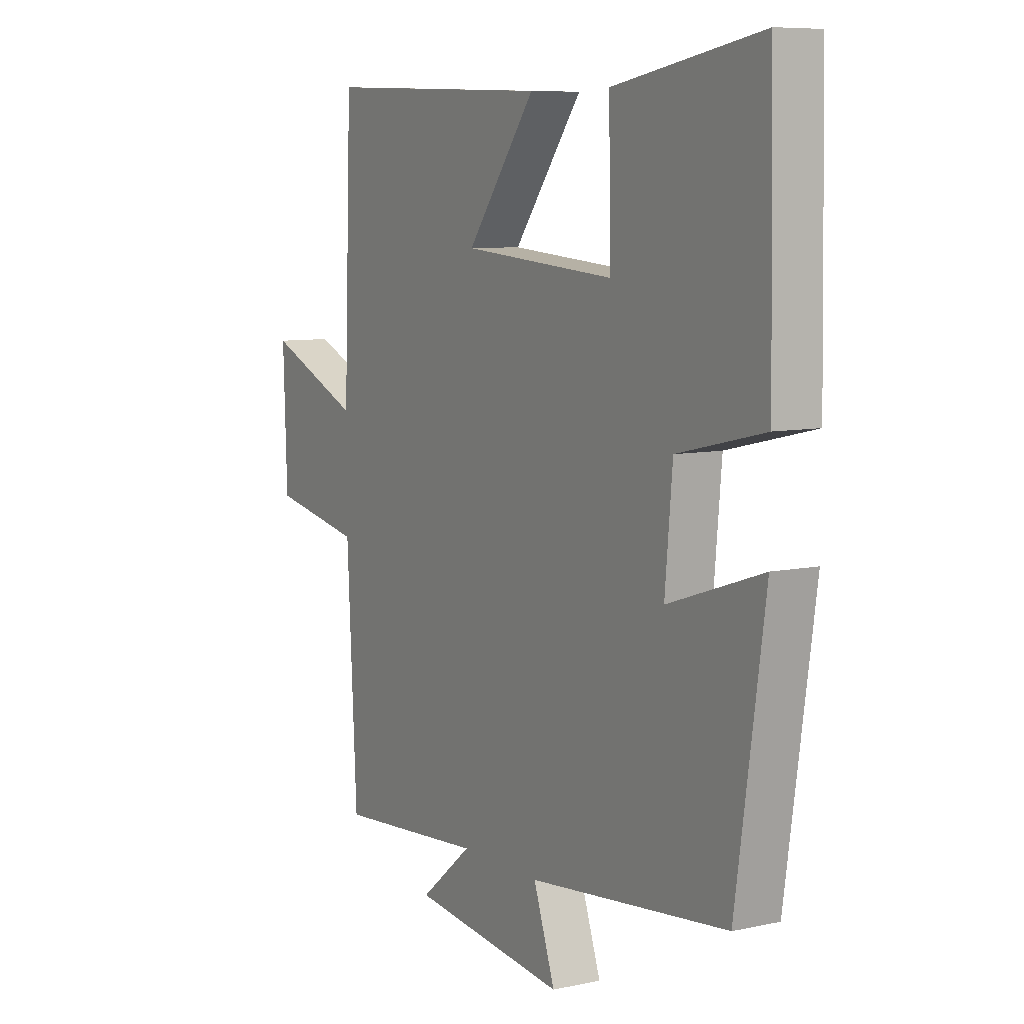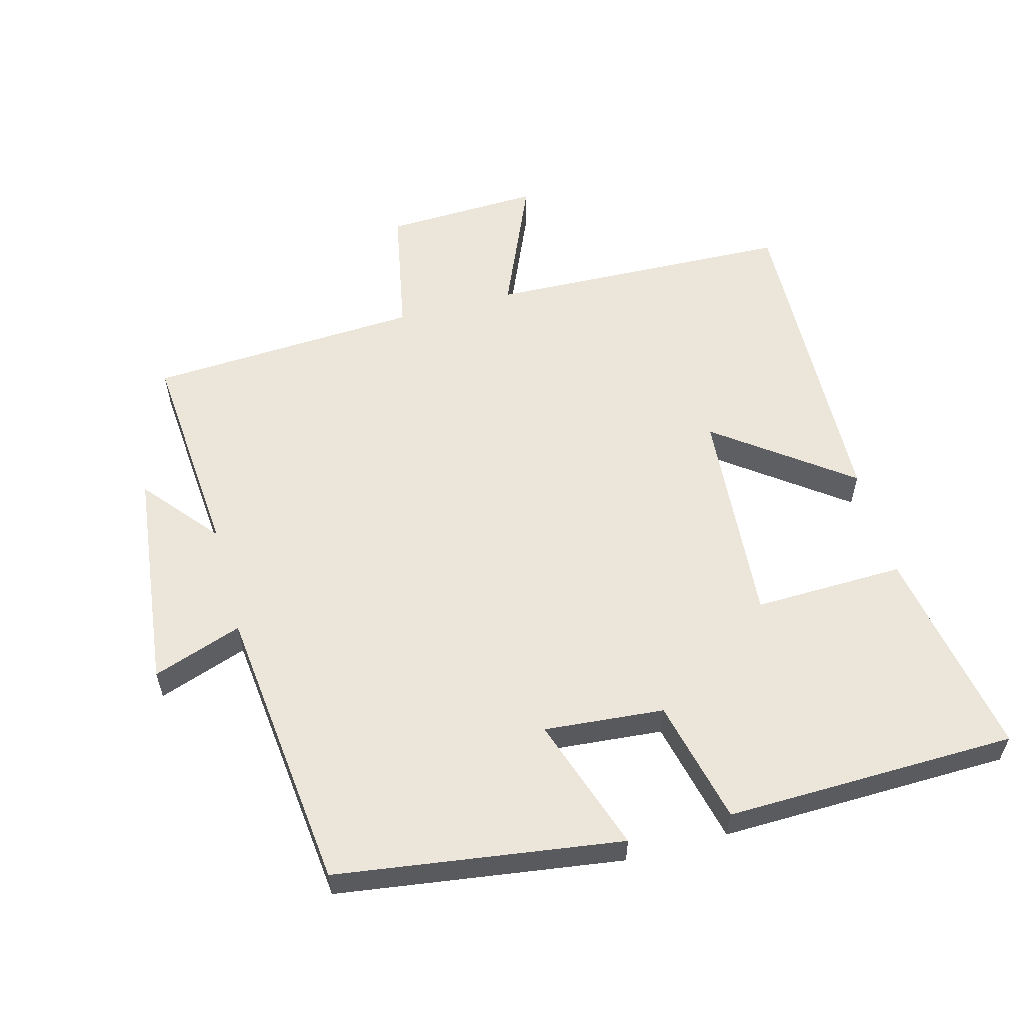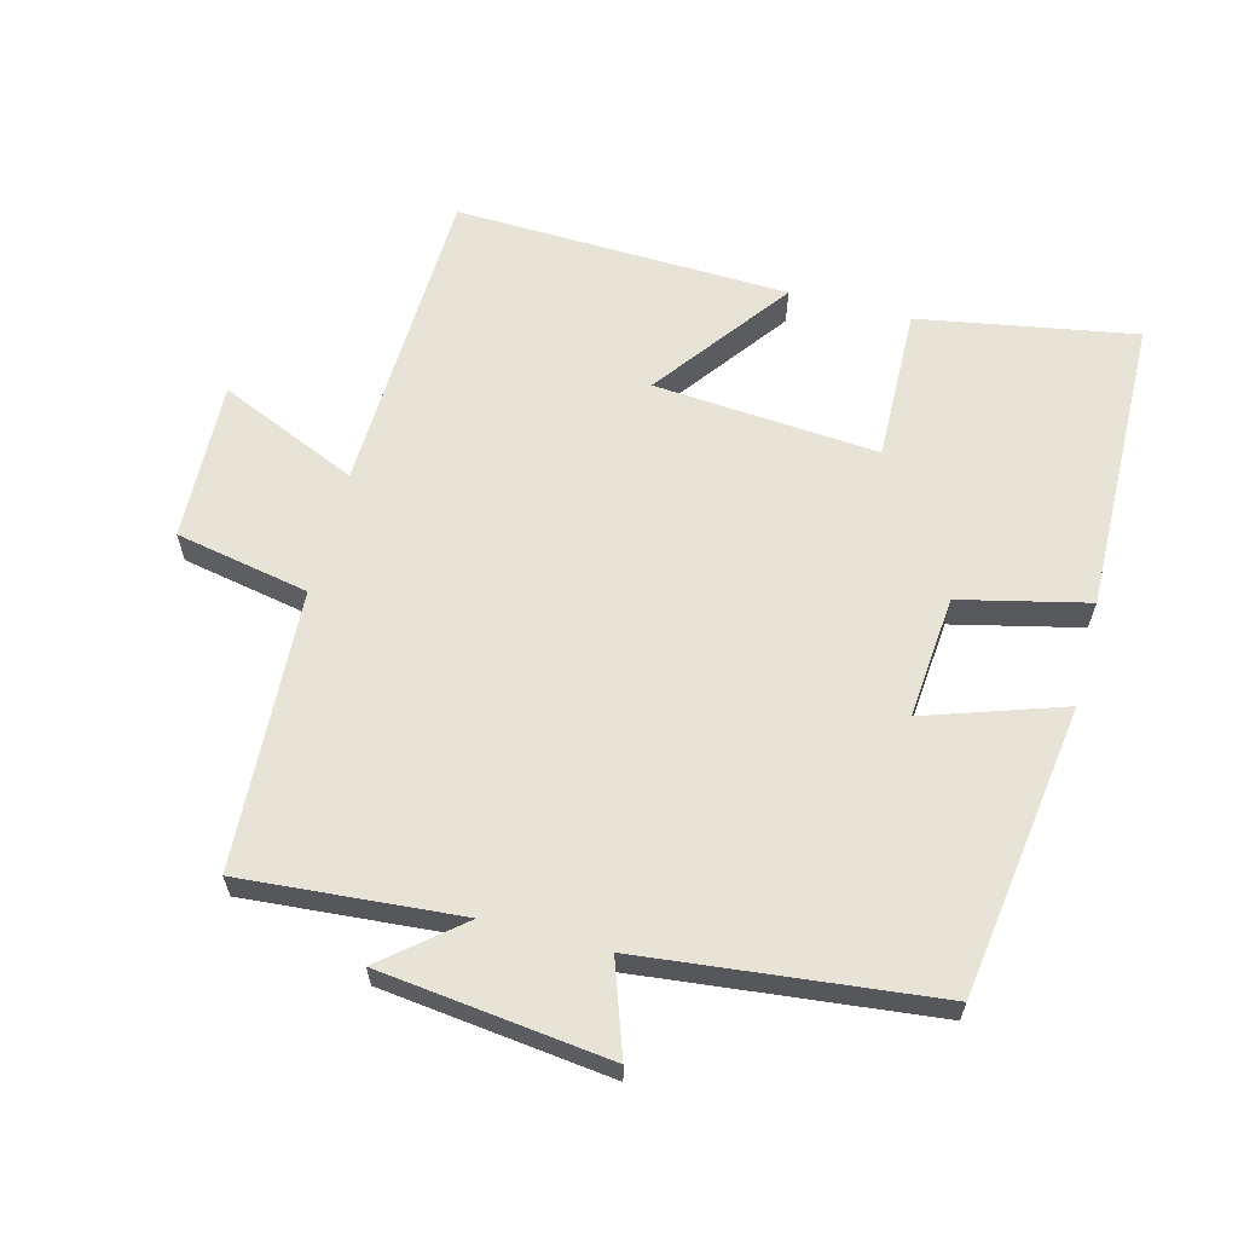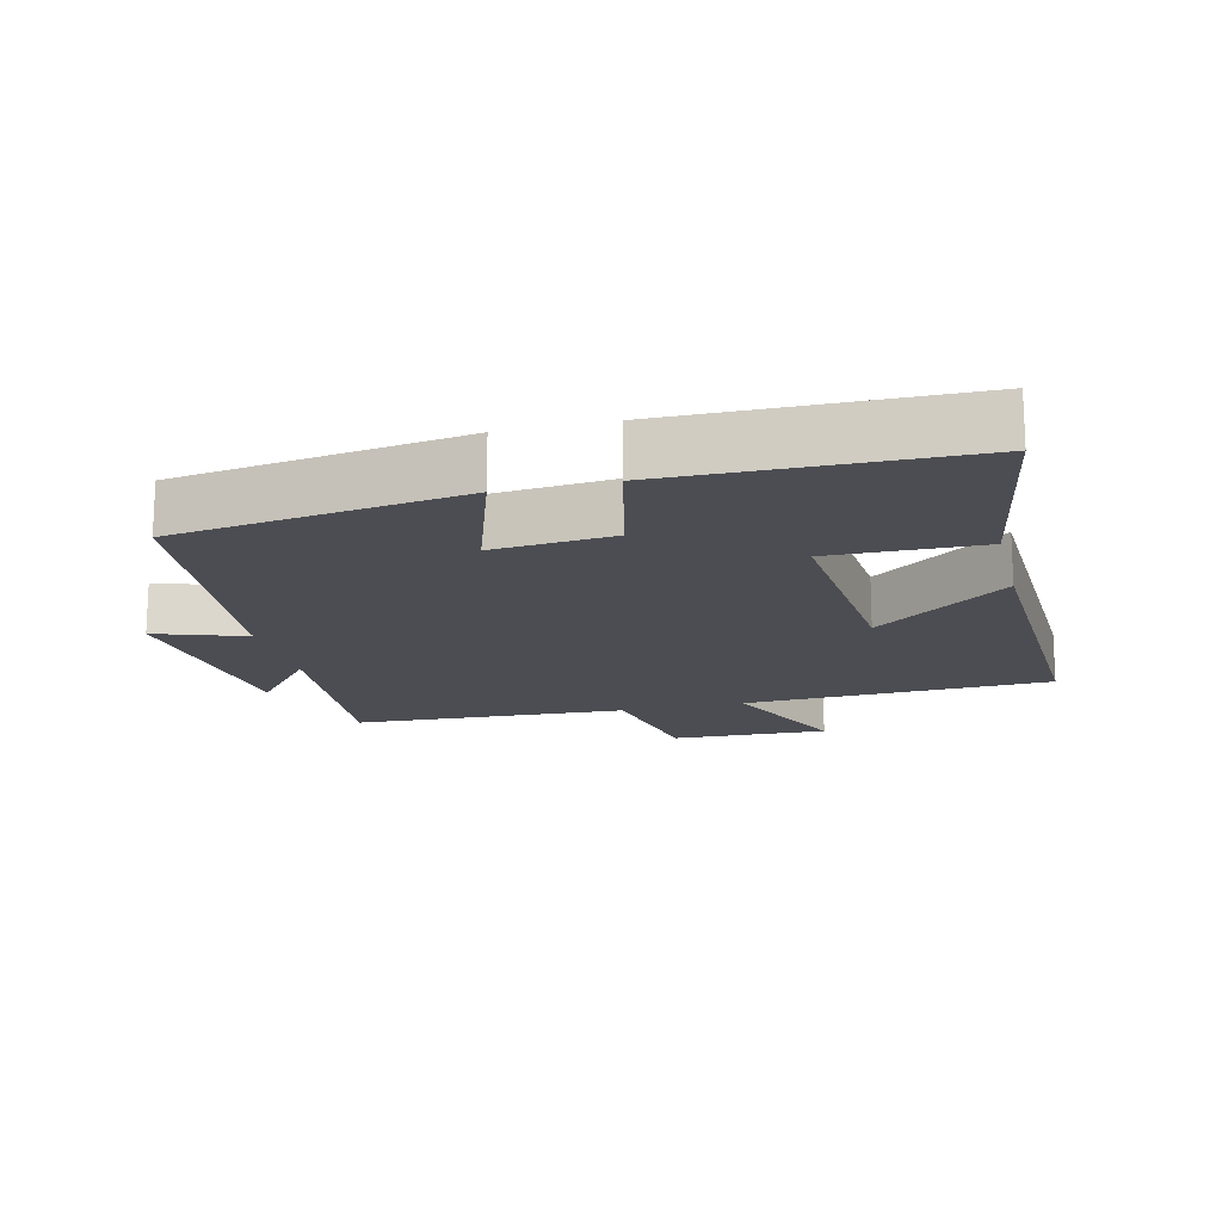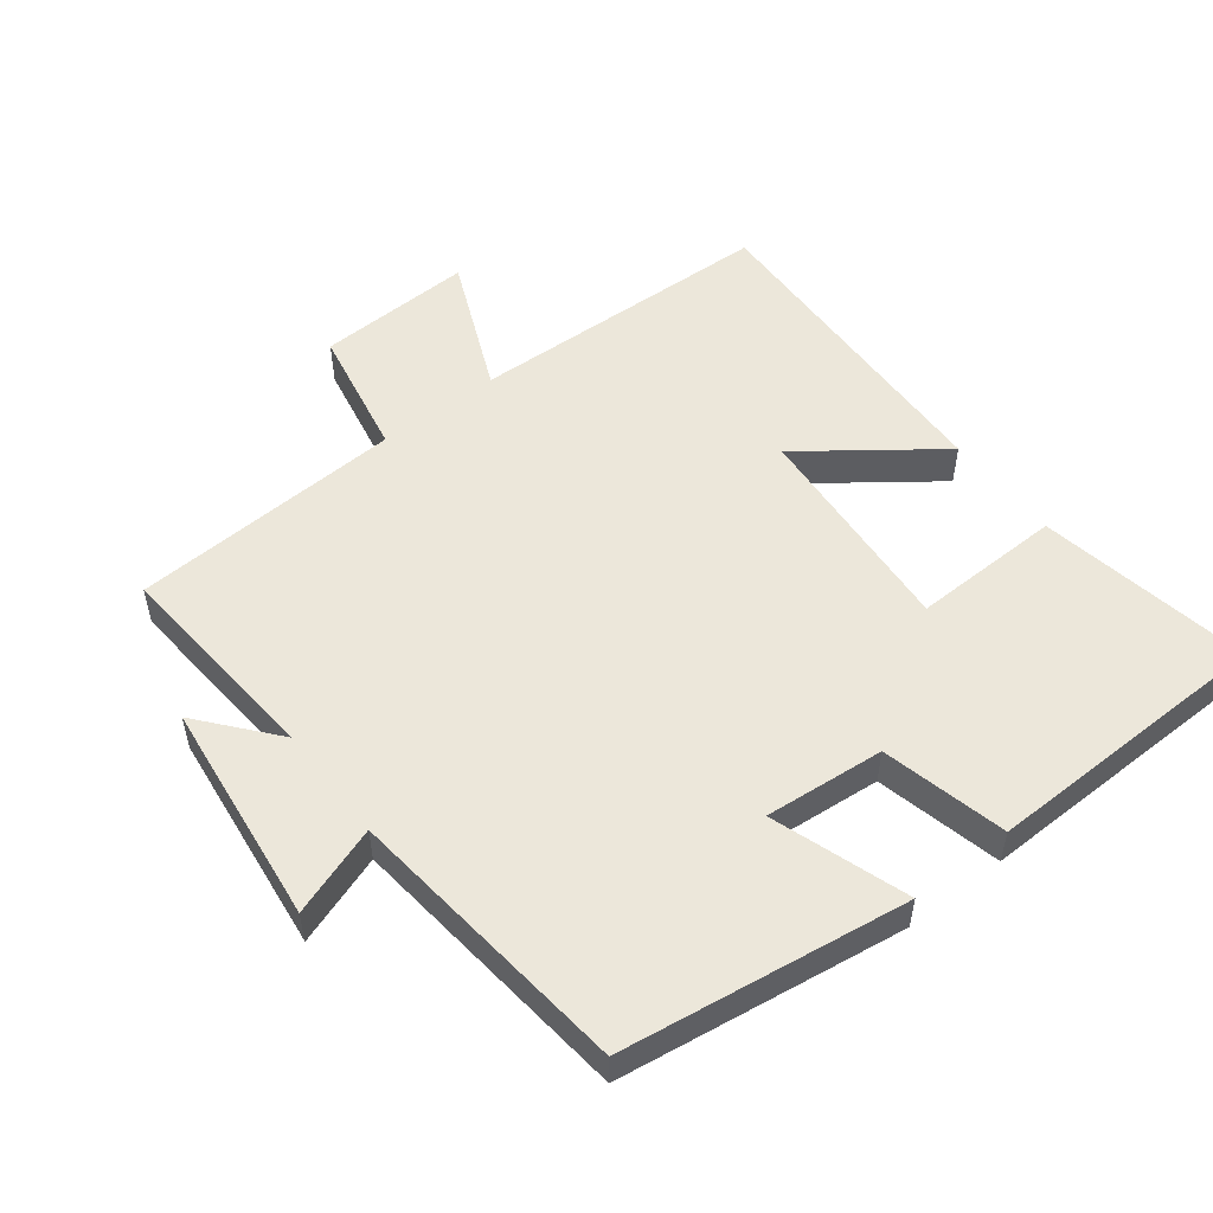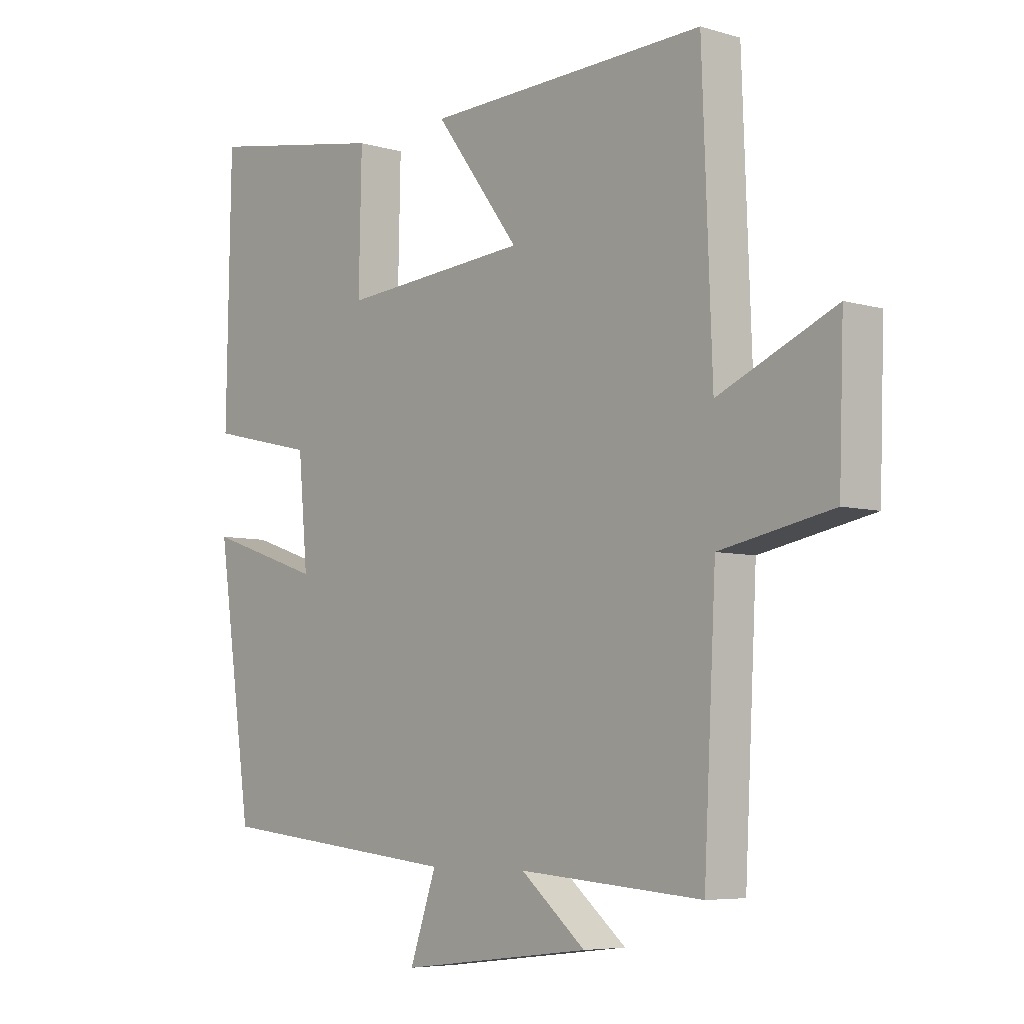
<metadata>
{"format":"obj","ext":"obj","renderer":"f3d","projection":"perspective","resolution":1024,"background":"white","views":[{"elev":7.9,"azim":-121.2,"up":"+Z"},{"elev":57.4,"azim":-105.2,"up":"+Y"},{"elev":62.4,"azim":-165.4,"up":"+Y"},{"elev":-16.3,"azim":-76.1,"up":"+Y"},{"elev":53.0,"azim":-127.8,"up":"+Y"},{"elev":-6.0,"azim":48.5,"up":"+Z"}]}
</metadata>
<code>
v -0.492 0.07 0.555
v -0.177 0.07 0.5
v -0.182 0.07 0.277
v 0.144 0.07 0.303
v -0.003 0.07 0.5
v 0.483 0.07 0.517
v 0.5 0.07 0.062
v 0.702 0.07 0.15
v 0.694 0.07 -0.082
v 0.5 0.07 -0.12
v 0.479 0.07 -0.525
v 0.161 0.07 -0.5
v 0.273 0.07 -0.593
v -0.059 0.07 -0.633
v -0.013 0.07 -0.5
v -0.439 0.07 -0.454
v -0.5 0.07 -0.031
v -0.299 0.07 -0.098
v -0.315 0.07 0.08
v -0.5 0.07 0.123
v -0.492 0 0.555
v -0.177 0 0.5
v -0.182 0 0.277
v 0.144 0 0.303
v -0.003 0 0.5
v 0.483 0 0.517
v 0.5 0 0.062
v 0.702 0 0.15
v 0.694 0 -0.082
v 0.5 0 -0.12
v 0.479 0 -0.525
v 0.161 0 -0.5
v 0.273 0 -0.593
v -0.059 0 -0.633
v -0.013 0 -0.5
v -0.439 0 -0.454
v -0.5 0 -0.031
v -0.299 0 -0.098
v -0.315 0 0.08
v -0.5 0 0.123
f 1 2 3
f 20 1 3
f 19 20 3
f 18 19 3 4
f 15 16 17 18
f 15 18 4
f 12 13 14 15
f 12 15 4
f 10 11 12 4
f 7 8 9 10
f 6 7 10
f 5 6 10
f 4 5 10
f 23 22 21
f 23 21 40
f 23 40 39
f 24 23 39 38
f 38 37 36 35
f 24 38 35
f 35 34 33 32
f 24 35 32
f 24 32 31 30
f 30 29 28 27
f 30 27 26
f 30 26 25
f 30 25 24
f 1 21 22 2
f 2 22 23 3
f 3 23 24 4
f 4 24 25 5
f 5 25 26 6
f 6 26 27 7
f 7 27 28 8
f 8 28 29 9
f 9 29 30 10
f 10 30 31 11
f 11 31 32 12
f 12 32 33 13
f 13 33 34 14
f 14 34 35 15
f 15 35 36 16
f 16 36 37 17
f 17 37 38 18
f 18 38 39 19
f 19 39 40 20
f 20 40 21 1

</code>
